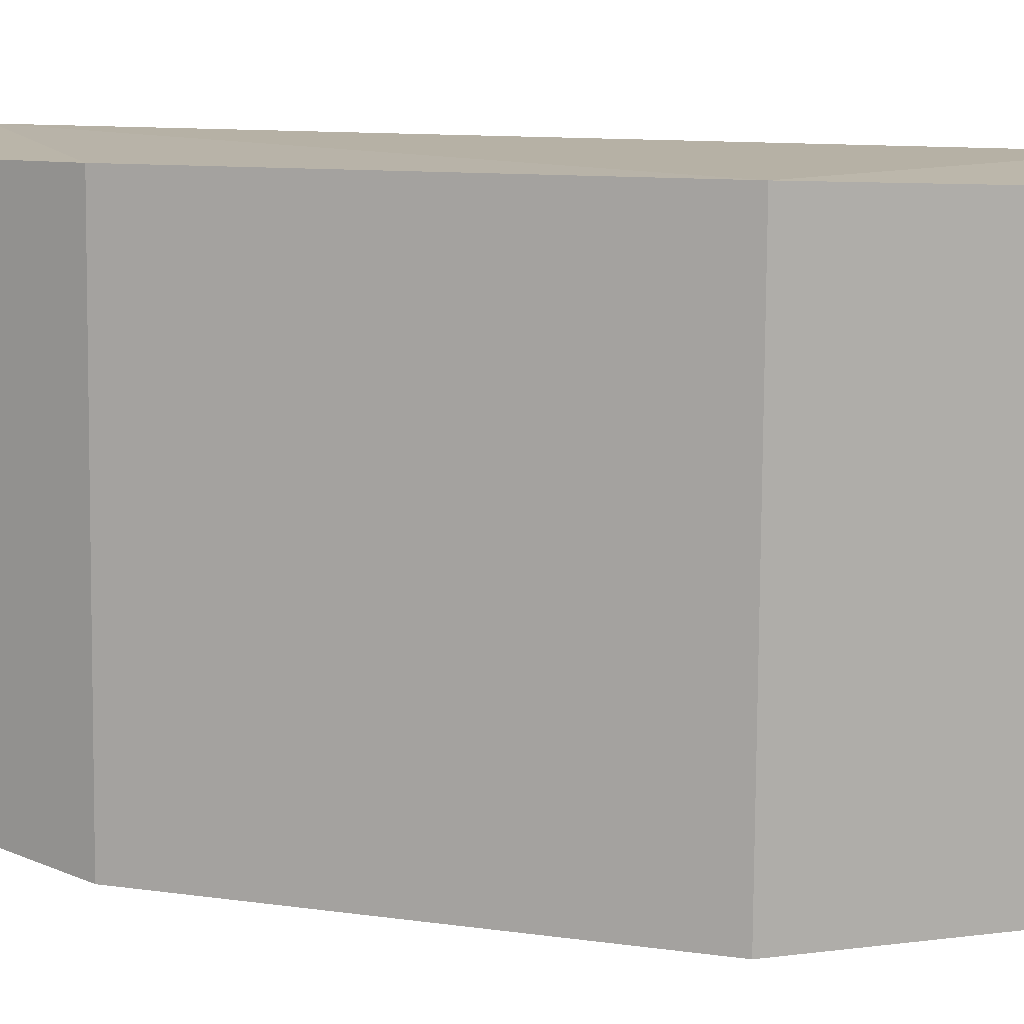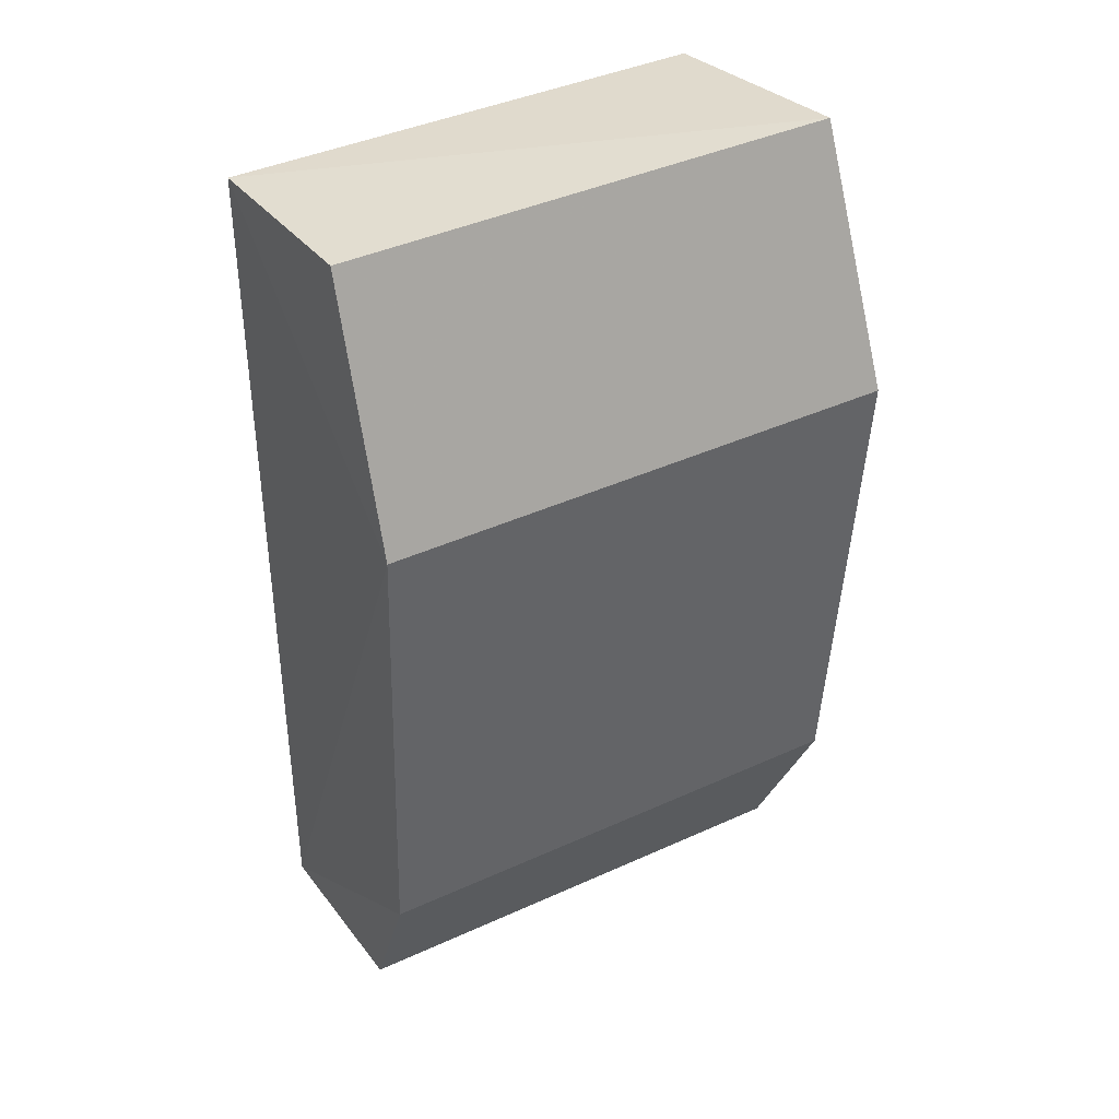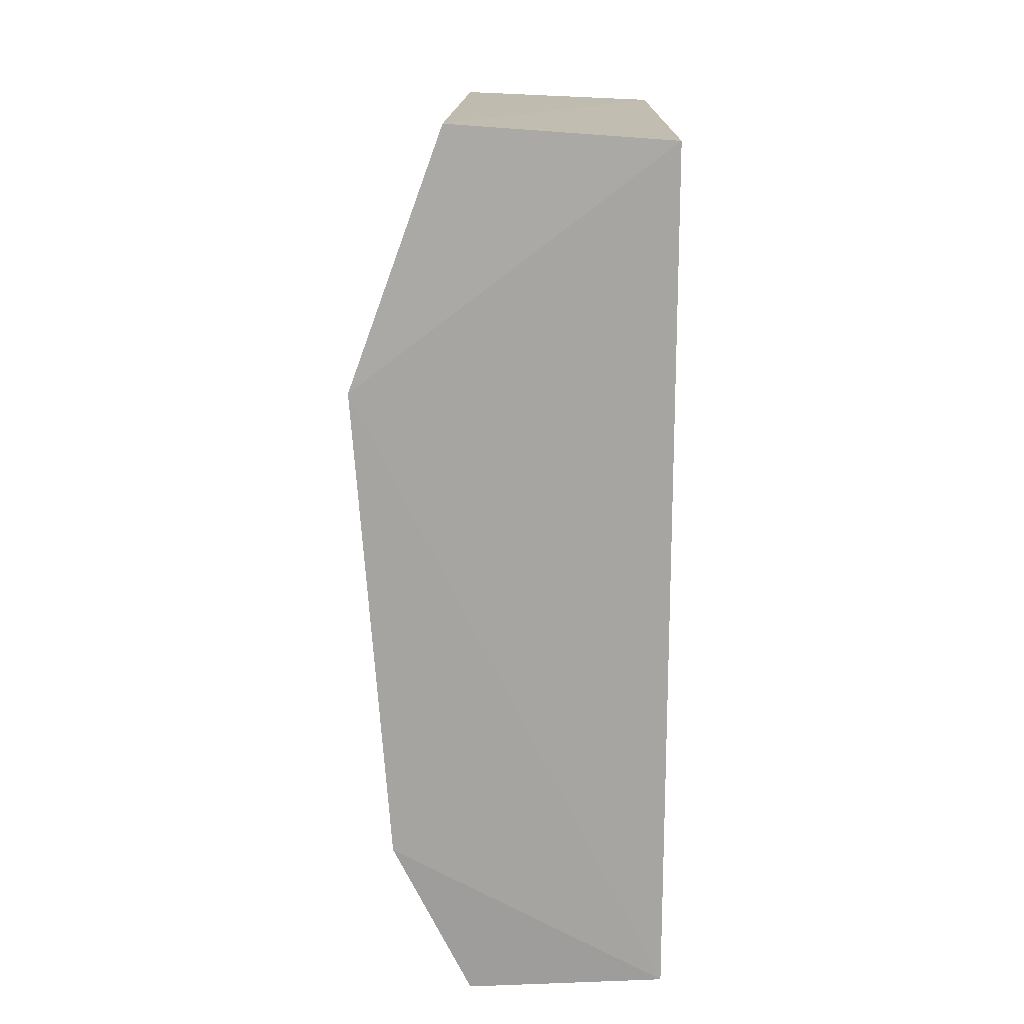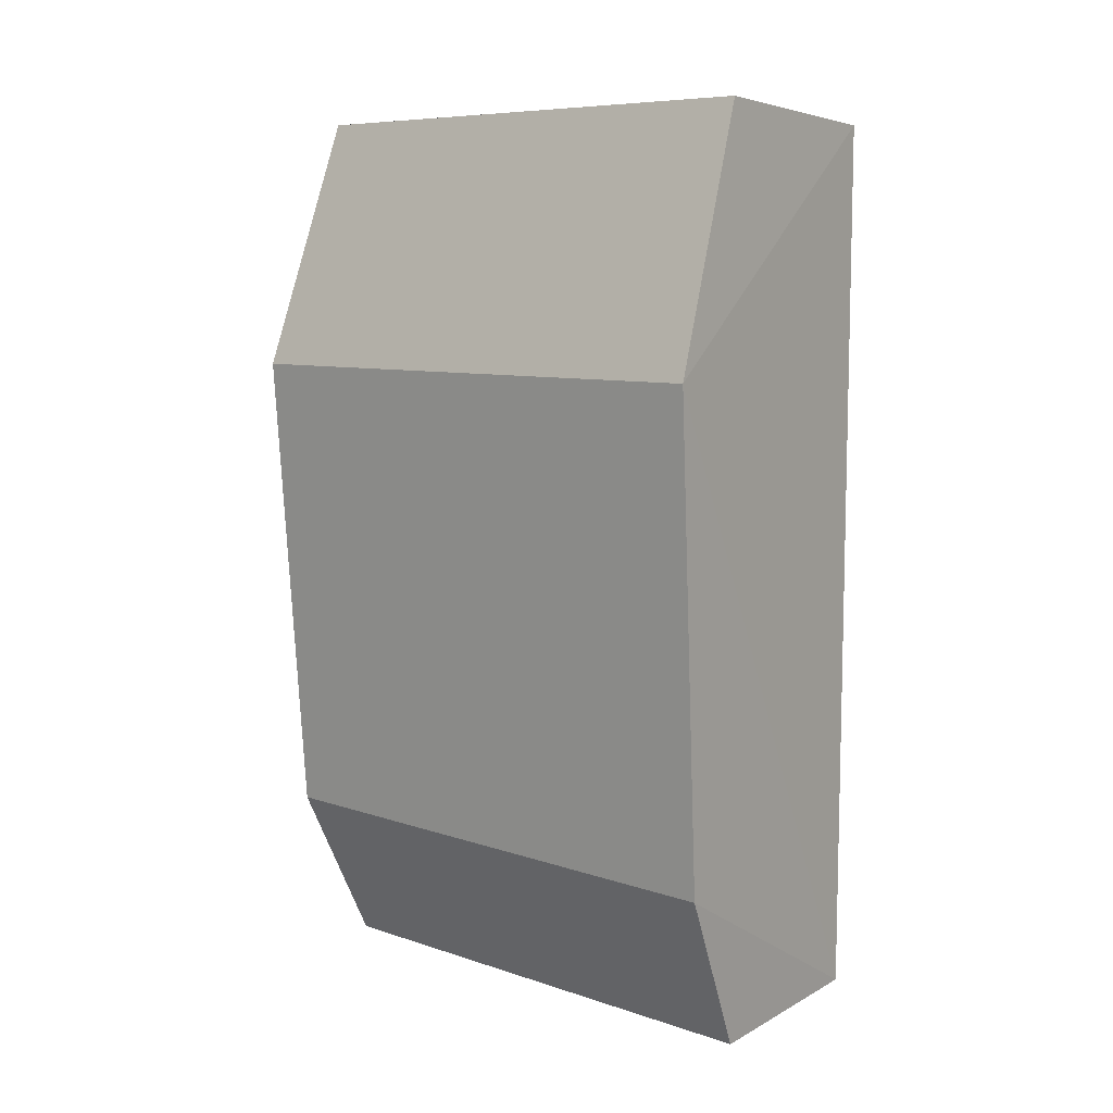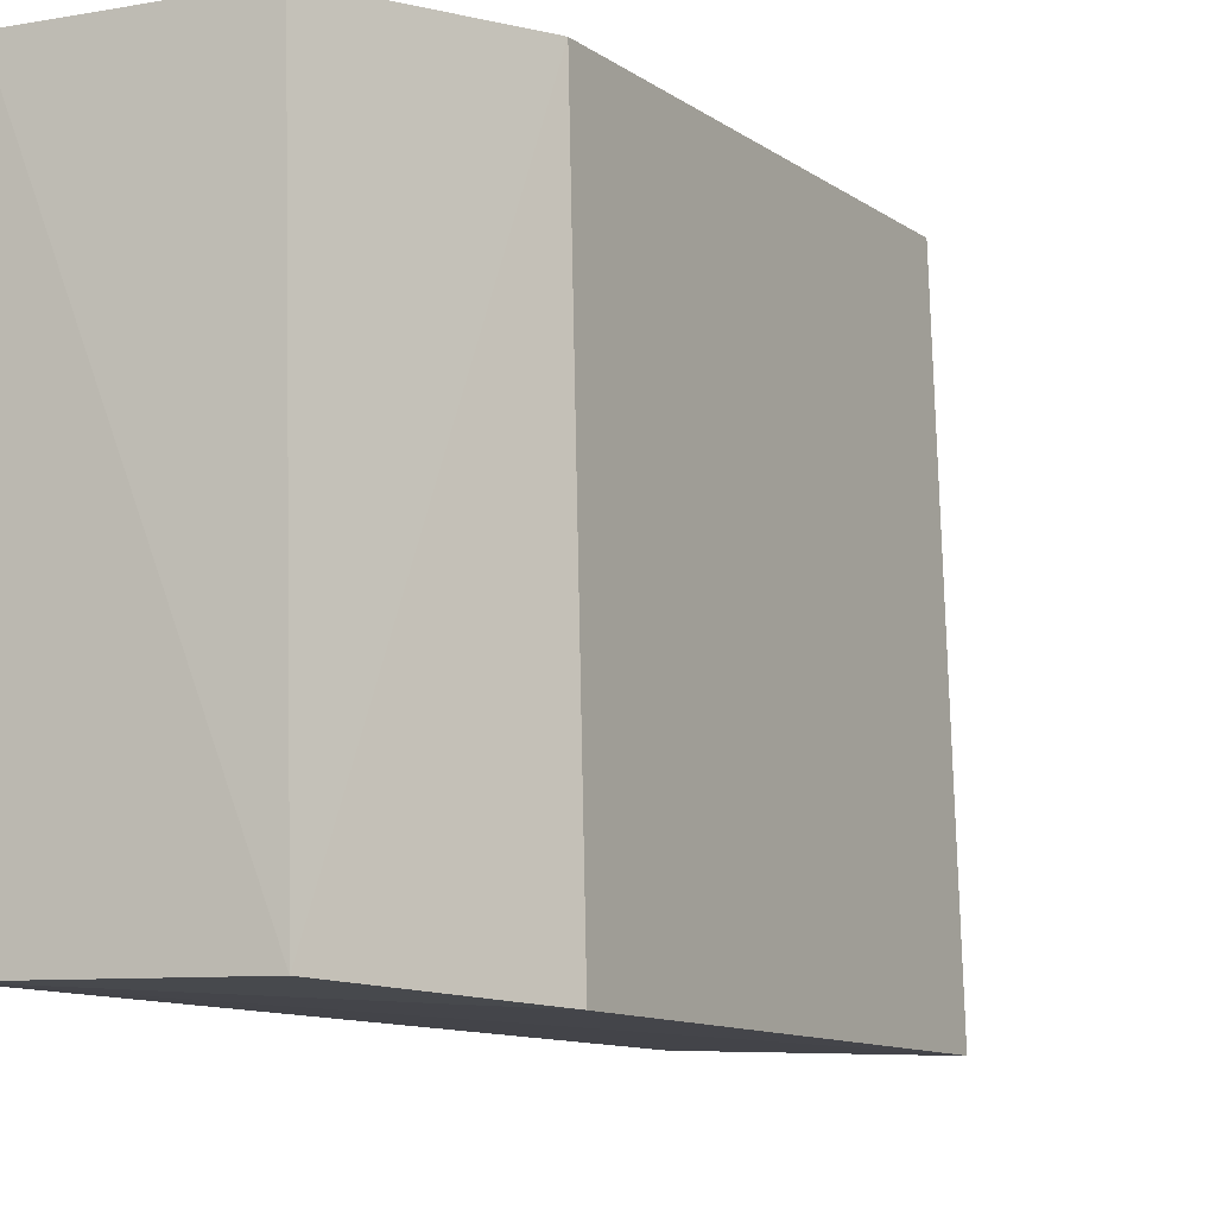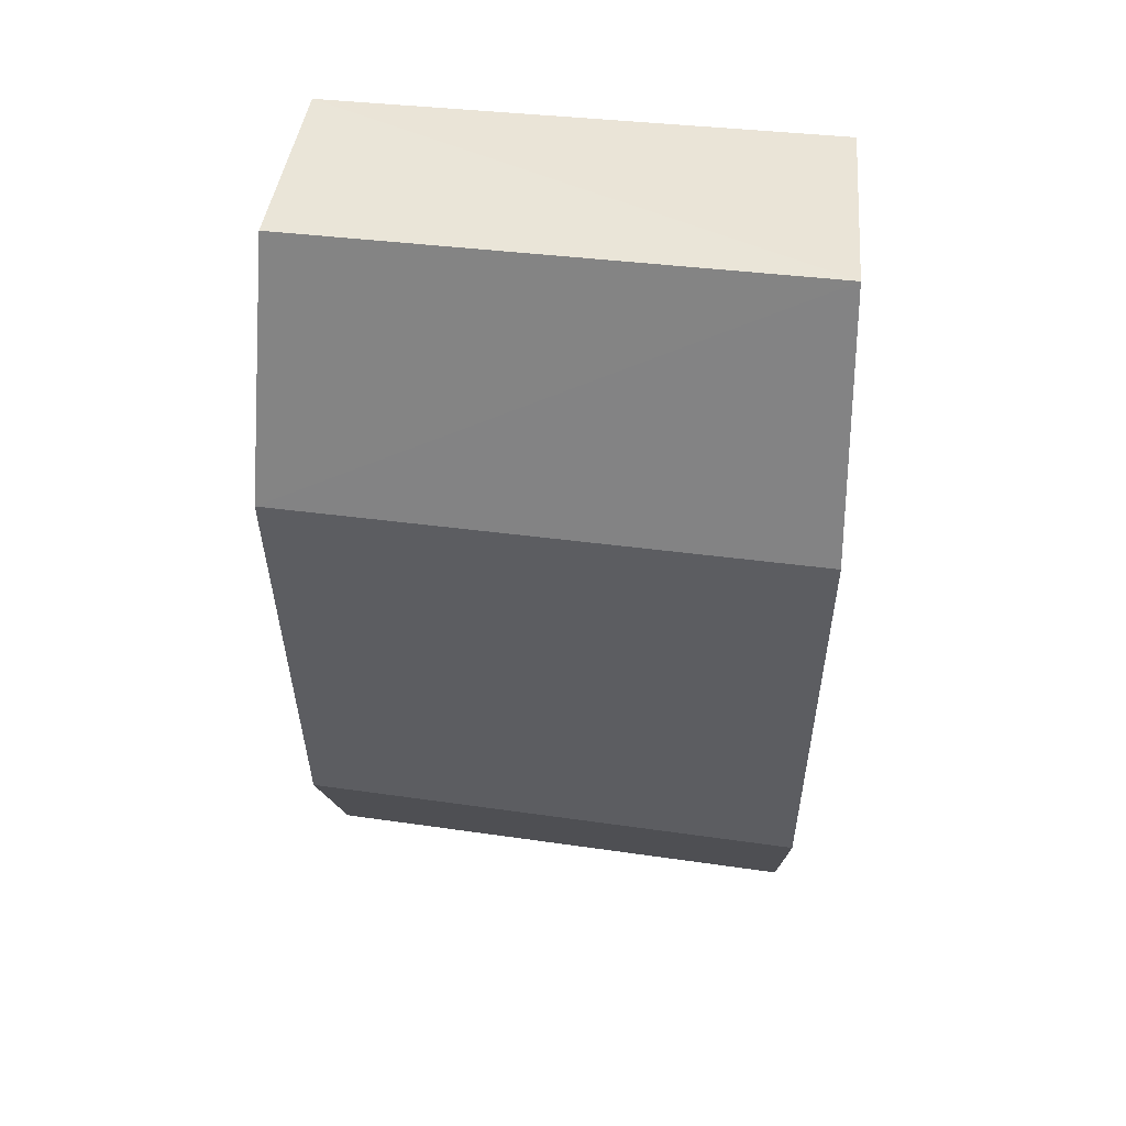
<metadata>
{"format":"obj","ext":"obj","renderer":"f3d","projection":"perspective","resolution":1024,"background":"white","views":[{"elev":14.8,"azim":100.7,"up":"+Z"},{"elev":37.4,"azim":57.3,"up":"+Y"},{"elev":16.6,"azim":179.9,"up":"+Y"},{"elev":8.7,"azim":128.6,"up":"+Y"},{"elev":-9.8,"azim":25.3,"up":"+Z"},{"elev":47.7,"azim":96.8,"up":"+Y"}]}
</metadata>
<code>
v 0.3166 -0.2243 0.1437
v 0.3621 -0.1483 -0.1048
v 0.3703 0.08395 0.1512
v 0.2266 0.1994 0.1439
v 0.2266 -0.2248 -0.09848
v 0.3338 0.2074 -0.102
v 0.2266 -0.2248 0.1439
v 0.3545 -0.1446 0.1486
v 0.3242 -0.228 -0.0999
v 0.3786 0.08521 -0.1074
v 0.3262 0.2037 0.1458
v 0.2266 0.1994 -0.09848
f 7 3 4
f 7 4 5
f 8 7 1
f 8 3 7
f 9 5 2
f 9 7 5
f 9 1 7
f 9 8 1
f 9 2 8
f 10 6 3
f 10 2 5
f 10 8 2
f 10 3 8
f 11 6 4
f 11 4 3
f 11 3 6
f 12 5 4
f 12 4 6
f 12 10 5
f 12 6 10

</code>
